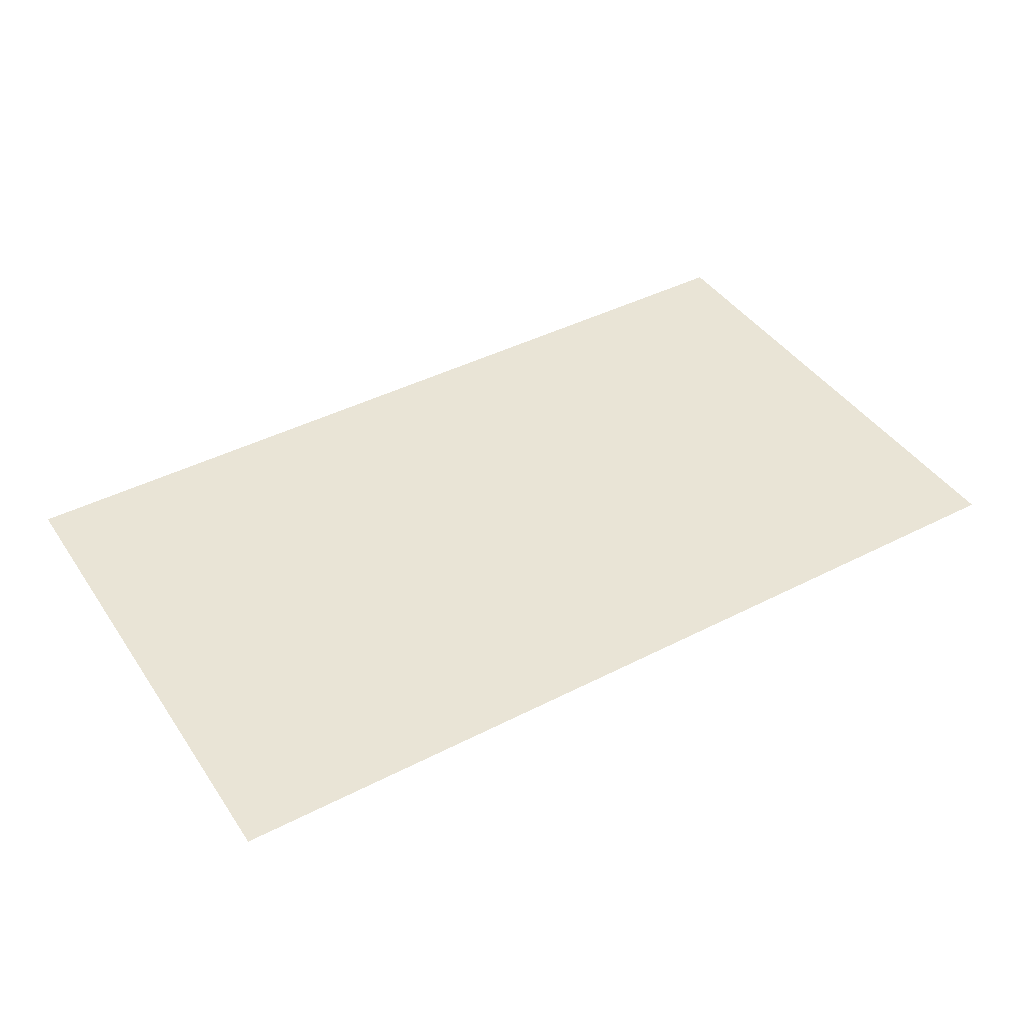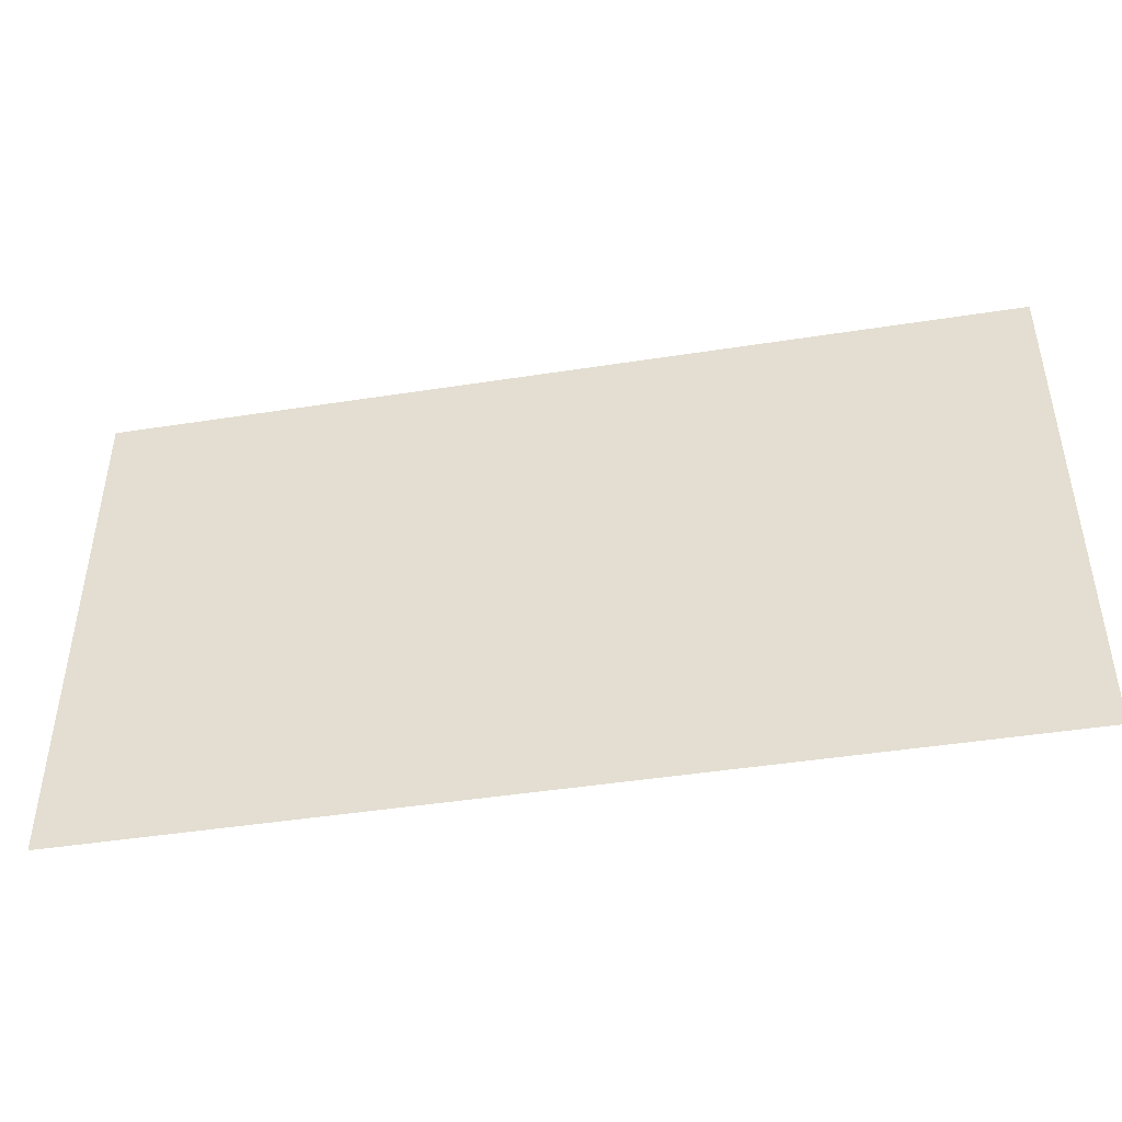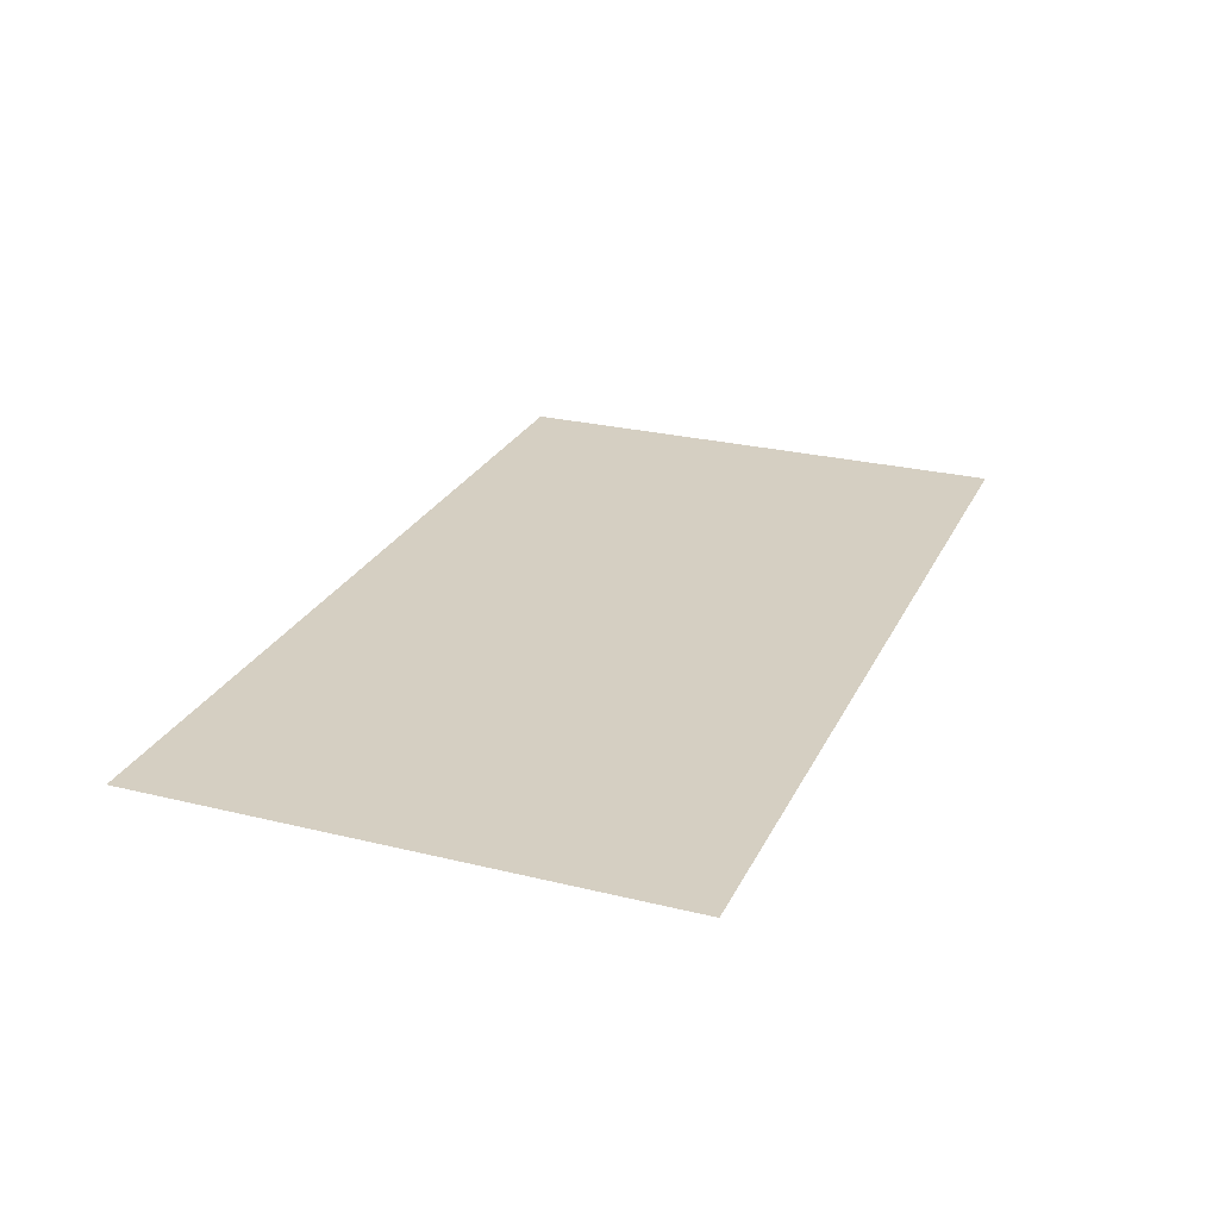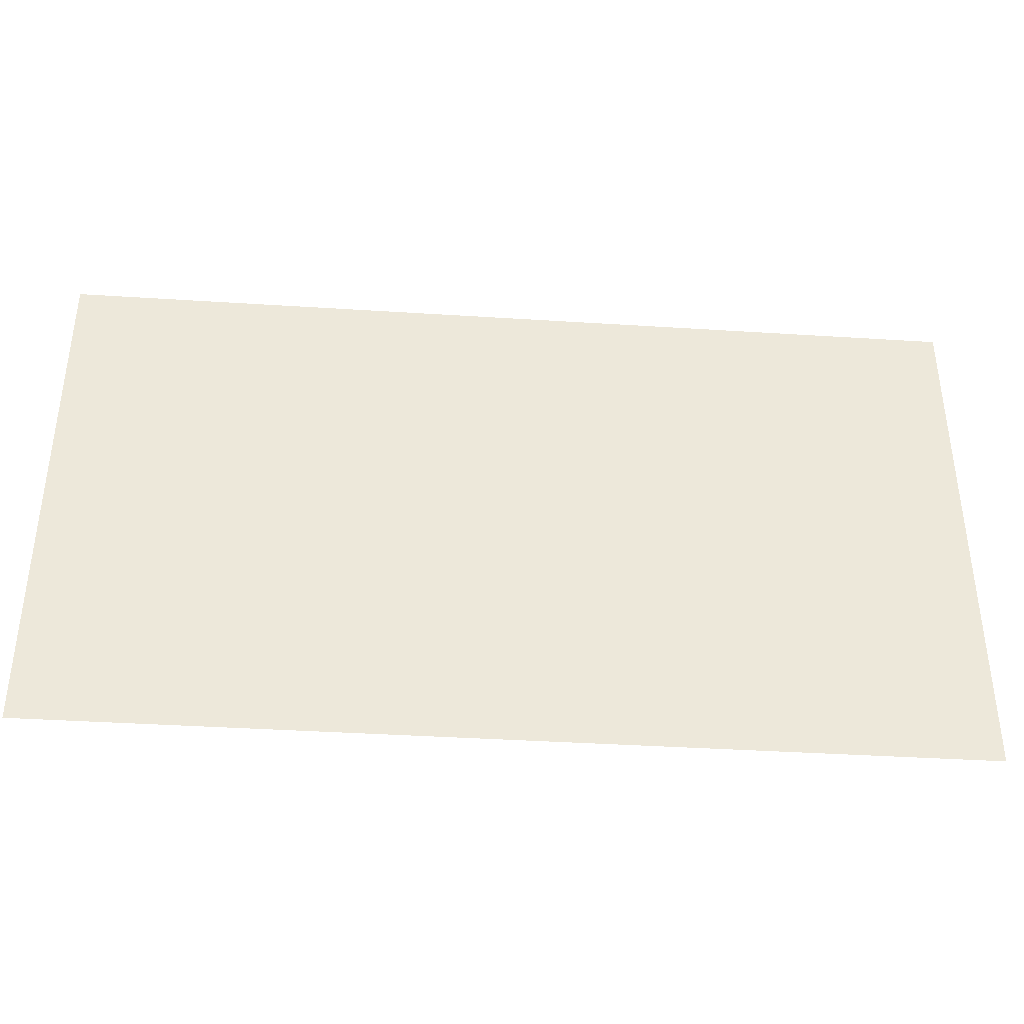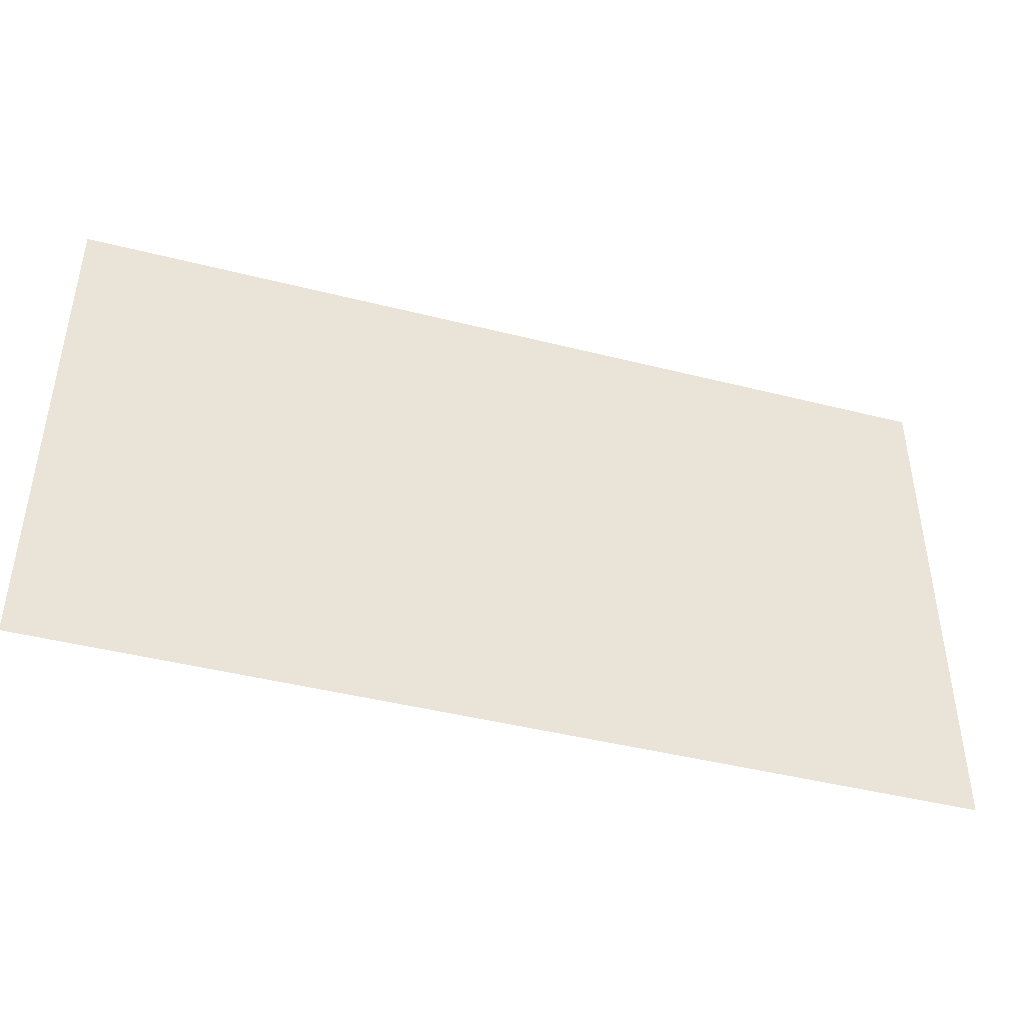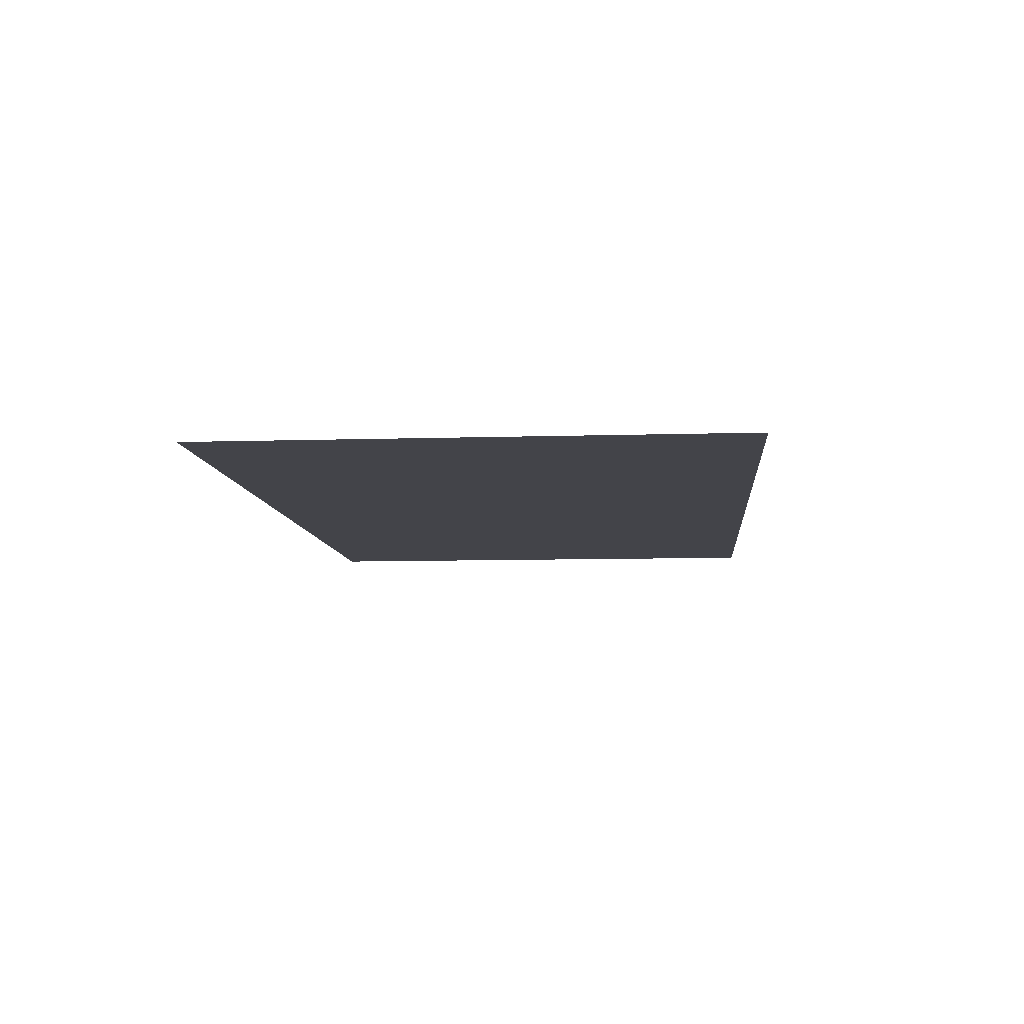
<metadata>
{"format":"obj","ext":"obj","renderer":"f3d","projection":"perspective","resolution":1024,"background":"white","views":[{"elev":42.4,"azim":-31.5,"up":"+Y"},{"elev":-45.3,"azim":-169.8,"up":"+Z"},{"elev":25.9,"azim":111.3,"up":"+Y"},{"elev":-38.8,"azim":175.4,"up":"+Z"},{"elev":-43.9,"azim":163.4,"up":"+Z"},{"elev":-8.4,"azim":-85.1,"up":"+Y"}]}
</metadata>
<code>
v 0.7516 -0.0125 0.000765
v -0.9 -0.0125 0.000765
v -0.9 -0.0125 -1.045
v 0.6086 -0.0125 -1.045
v 0.7516 -0.0125 0.000765
v 0.6086 -0.0125 -1.045
v 0.9 -0.0125 -1.045
v 0.9 -0.0125 0.000765
g mesh7310467
f 1 2 3
f 3 4 1
f 5 6 7
f 7 8 5

</code>
